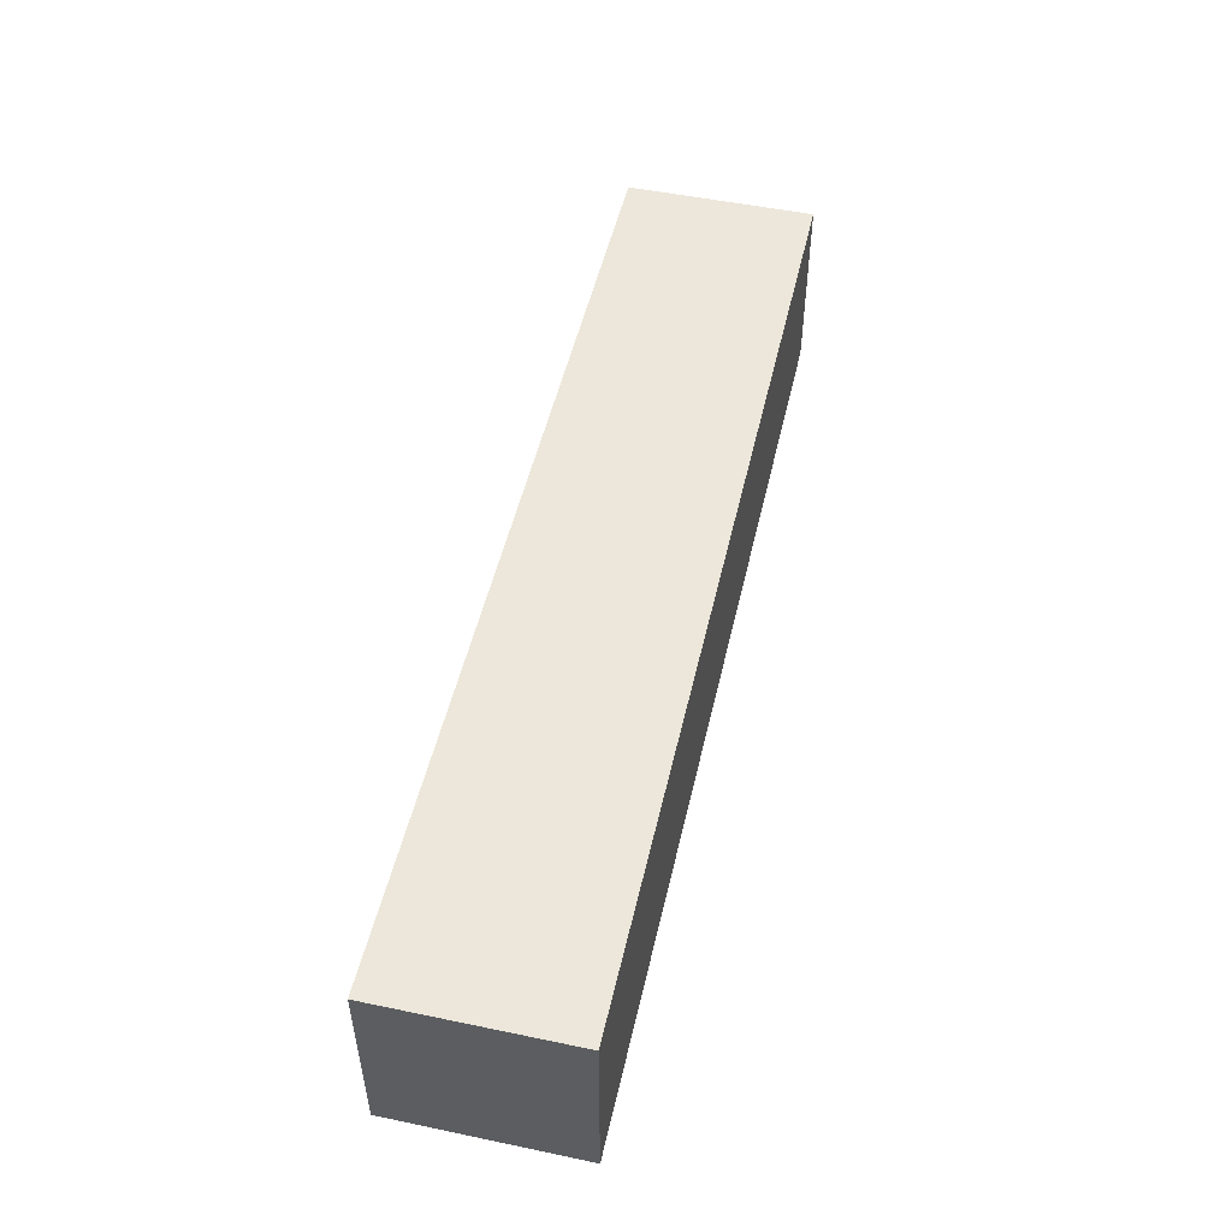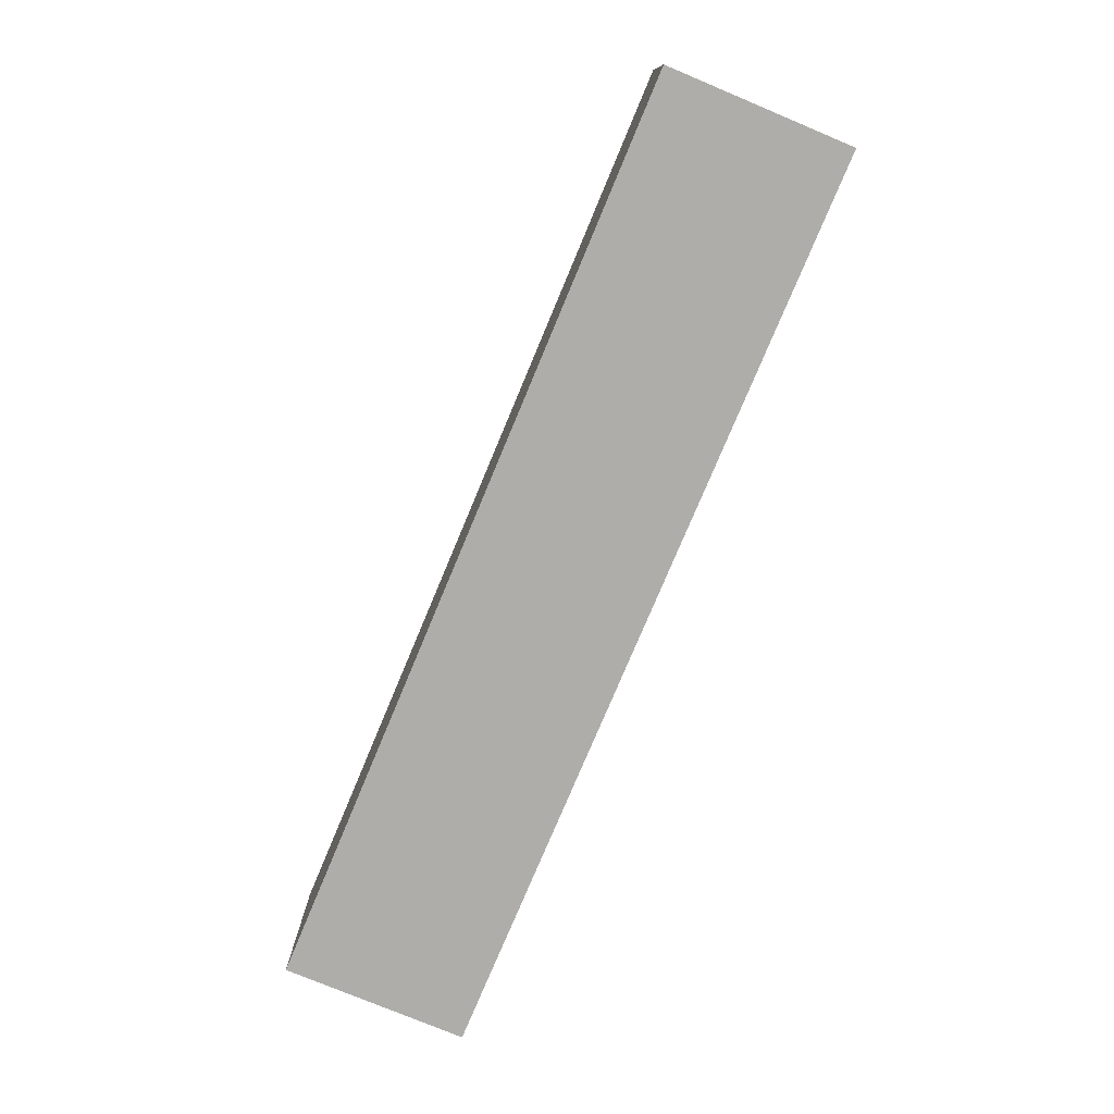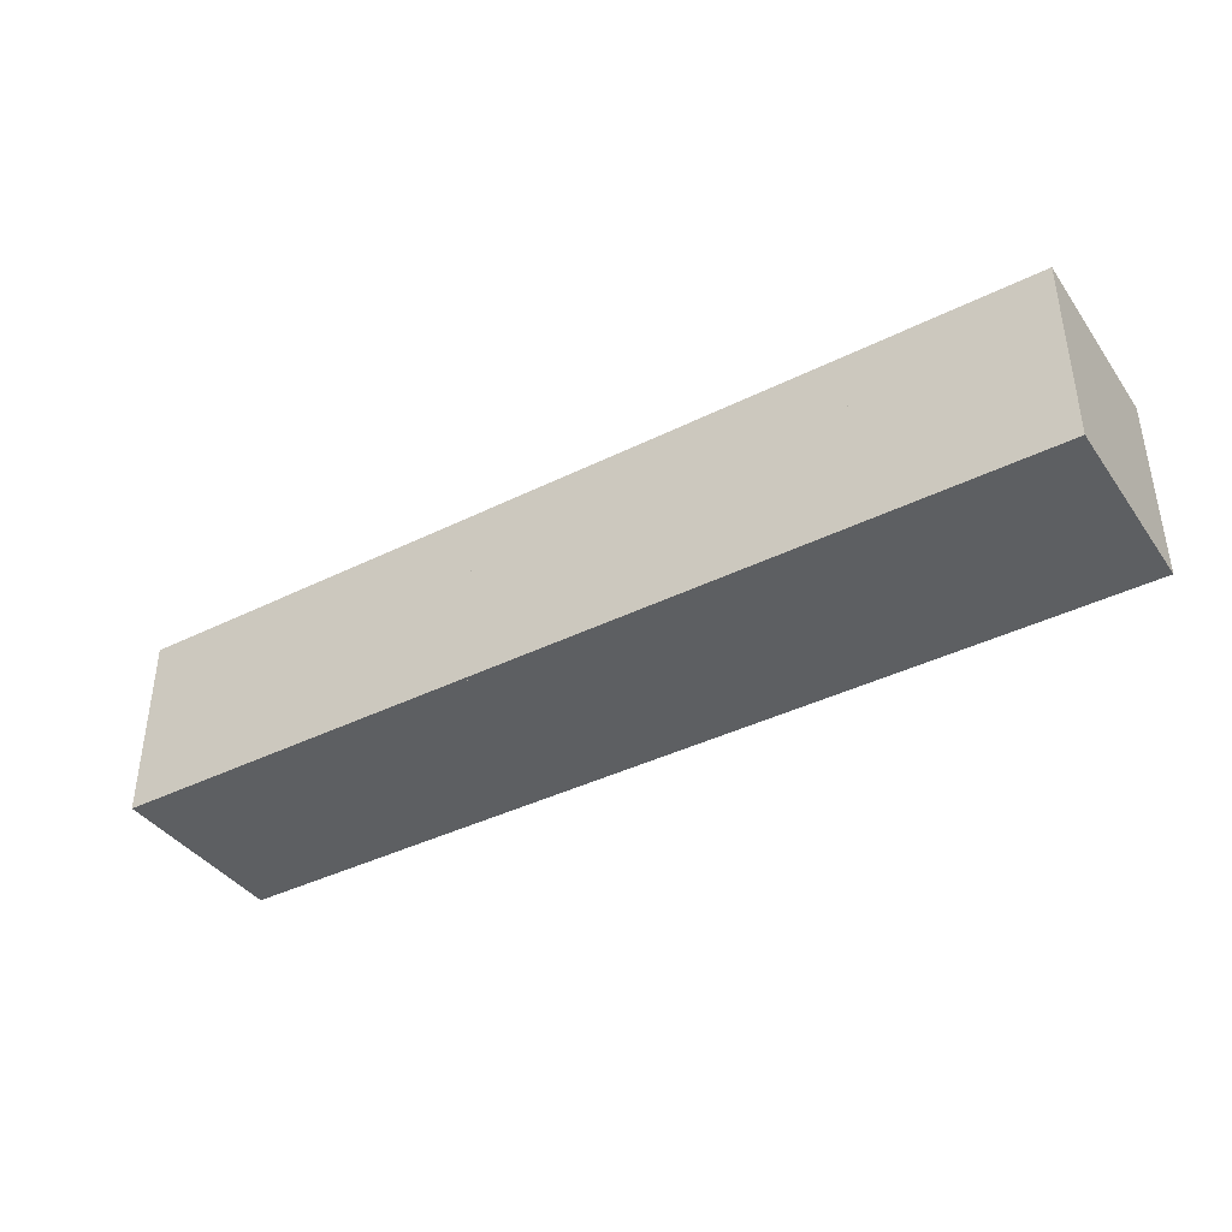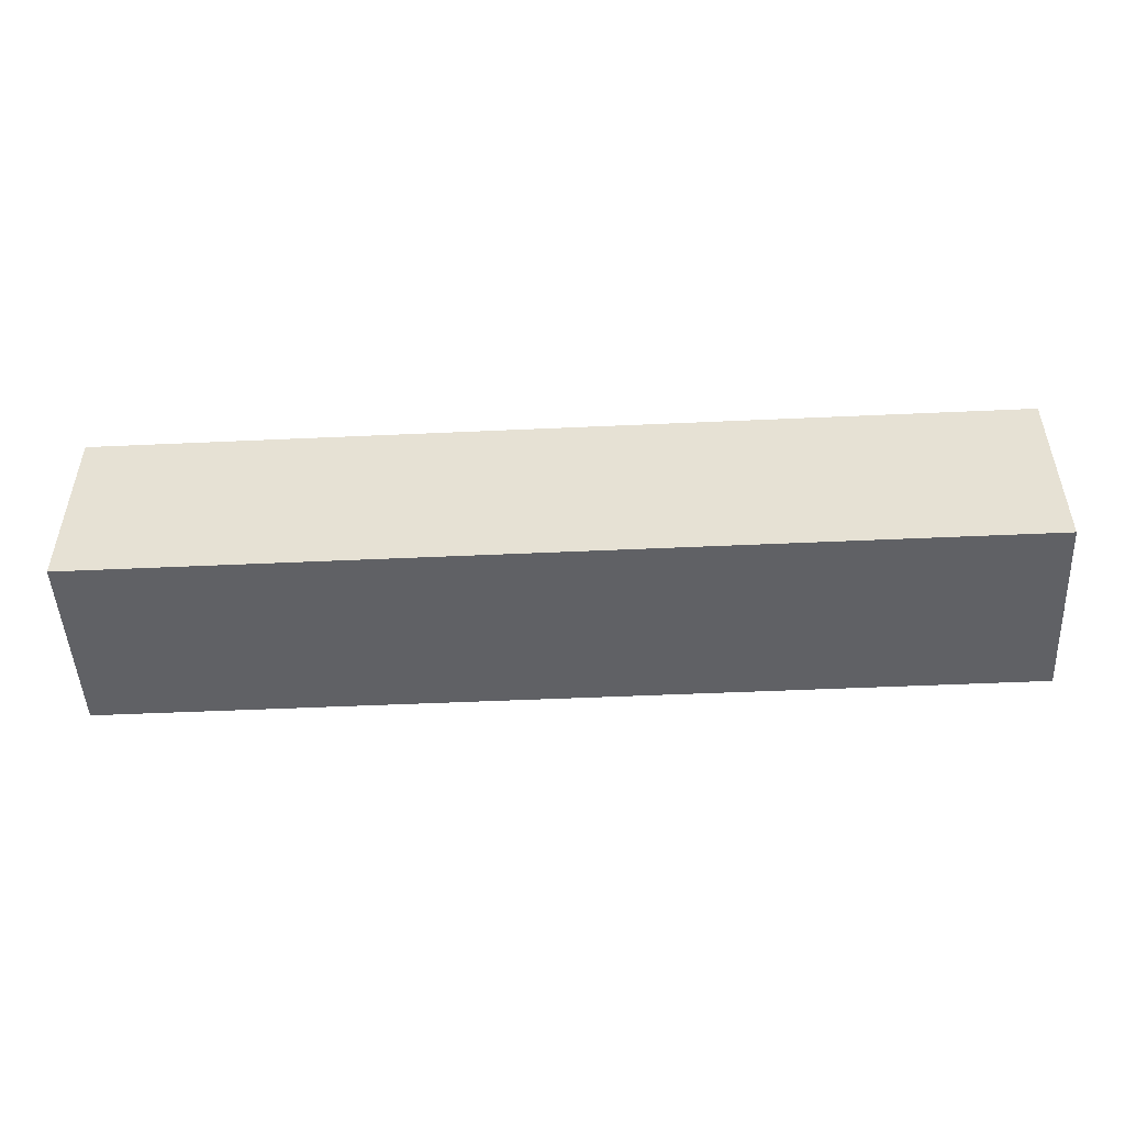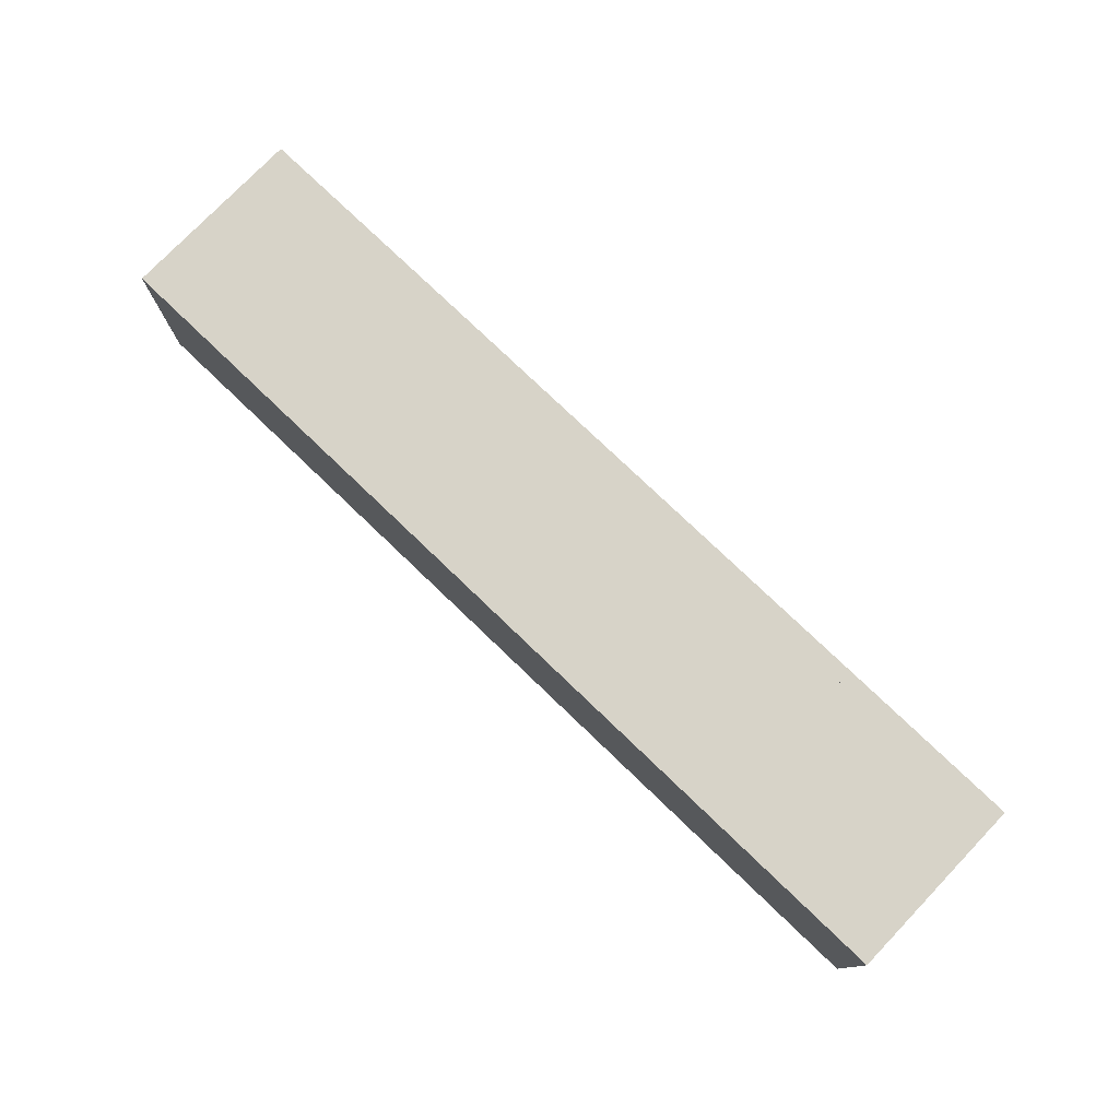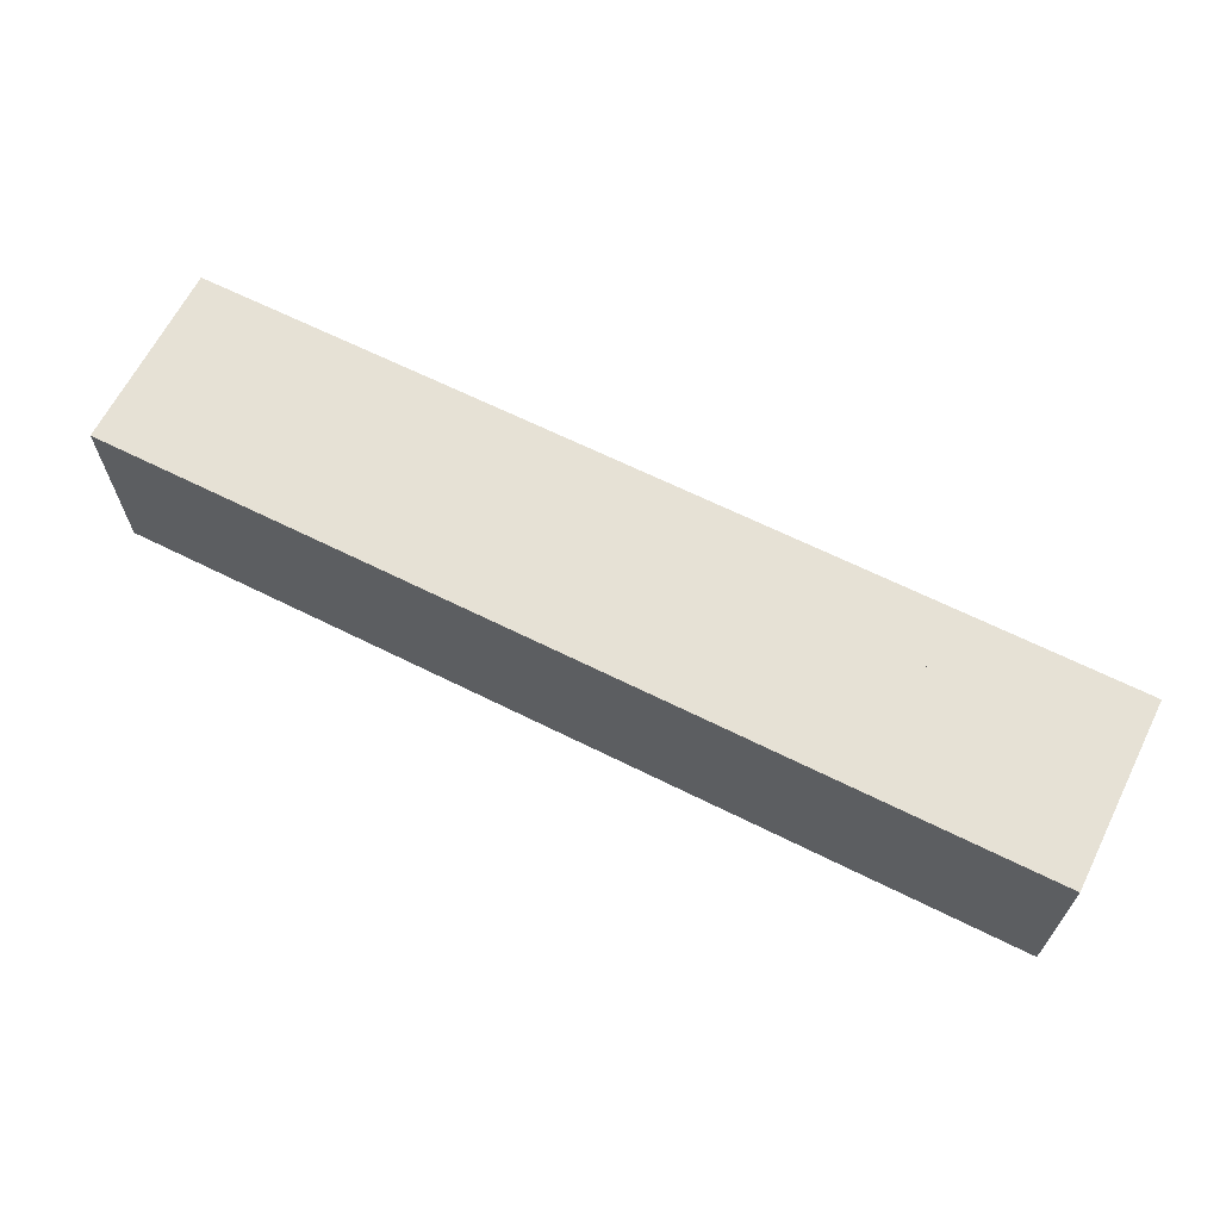
<metadata>
{"format":"obj","ext":"obj","renderer":"f3d","projection":"perspective","resolution":1024,"background":"white","views":[{"elev":50.8,"azim":-77.2,"up":"+Y"},{"elev":-77.1,"azim":67.3,"up":"+Y"},{"elev":-39.5,"azim":-148.3,"up":"+Y"},{"elev":-49.1,"azim":-177.1,"up":"+Z"},{"elev":77.0,"azim":-136.2,"up":"+Z"},{"elev":64.8,"azim":-153.3,"up":"+Y"}]}
</metadata>
<code>
g default
v 8.989 2.911 -15.7
v 8.989 2.911 -13.28
v 8.989 5.326 -15.7
v 8.989 5.326 -13.28
v 11.4 5.326 -15.7
v 11.4 5.326 -13.28
v 11.4 2.911 -15.7
v 11.4 2.911 -13.28
v 10.2 4.118 -13.28
v 10.2 4.118 -15.7
v 10.2 2.911 -14.49
v 11.4 4.118 -14.49
v 10.2 5.326 -14.49
v 8.989 4.118 -14.49
v 10.2 5.326 -15.7
v 10.2 5.326 -13.28
v 8.989 4.118 -15.7
v 8.989 4.118 -13.28
v 11.4 4.118 -15.7
v 11.4 4.118 -13.28
v 10.2 2.911 -13.28
v 10.2 2.911 -15.7
v 11.4 2.911 -14.49
v 11.4 5.326 -14.49
v 8.989 5.326 -14.49
v 8.989 2.911 -14.49
v 6.573 2.911 -15.7
v 6.573 2.911 -13.28
v 6.573 5.326 -15.7
v 6.573 5.326 -13.28
v 8.989 5.326 -15.7
v 8.989 5.326 -13.28
v 8.989 2.911 -15.7
v 8.989 2.911 -13.28
v 7.781 4.118 -13.28
v 7.781 4.118 -15.7
v 7.781 2.911 -14.49
v 8.989 4.118 -14.49
v 7.781 5.326 -14.49
v 6.573 4.118 -14.49
v 7.781 5.326 -15.7
v 7.781 5.326 -13.28
v 6.573 4.118 -15.7
v 6.573 4.118 -13.28
v 8.989 4.118 -15.7
v 8.989 4.118 -13.28
v 7.781 2.911 -13.28
v 7.781 2.911 -15.7
v 8.989 2.911 -14.49
v 8.989 5.326 -14.49
v 6.573 5.326 -14.49
v 6.573 2.911 -14.49
v 13.82 2.911 -13.28
v 16.24 2.911 -13.28
v 13.82 5.326 -13.28
v 16.24 5.326 -13.28
v 13.82 5.326 -15.7
v 16.24 5.326 -15.7
v 13.82 2.911 -15.7
v 16.24 2.911 -15.7
v 16.24 4.118 -14.49
v 13.82 4.118 -14.49
v 15.03 2.911 -14.49
v 15.03 4.118 -15.7
v 15.03 5.326 -14.49
v 15.03 4.118 -13.28
v 13.82 5.326 -14.49
v 16.24 5.326 -14.49
v 13.82 4.118 -13.28
v 16.24 4.118 -13.28
v 13.82 4.118 -15.7
v 16.24 4.118 -15.7
v 16.24 2.911 -14.49
v 13.82 2.911 -14.49
v 15.03 2.911 -15.7
v 15.03 5.326 -15.7
v 15.03 5.326 -13.28
v 15.03 2.911 -13.28
v 11.4 2.911 -13.28
v 13.82 2.911 -13.28
v 11.4 5.326 -13.28
v 13.82 5.326 -13.28
v 11.4 5.326 -15.7
v 13.82 5.326 -15.7
v 11.4 2.911 -15.7
v 13.82 2.911 -15.7
v 13.82 4.118 -14.49
v 11.4 4.118 -14.49
v 12.61 2.911 -14.49
v 12.61 4.118 -15.7
v 12.61 5.326 -14.49
v 12.61 4.118 -13.28
v 11.4 5.326 -14.49
v 13.82 5.326 -14.49
v 11.4 4.118 -13.28
v 13.82 4.118 -13.28
v 11.4 4.118 -15.7
v 13.82 4.118 -15.7
v 13.82 2.911 -14.49
v 11.4 2.911 -14.49
v 12.61 2.911 -15.7
v 12.61 5.326 -15.7
v 12.61 5.326 -13.28
v 12.61 2.911 -13.28
v 4.158 2.911 -13.28
v 6.573 2.911 -13.28
v 4.158 5.326 -13.28
v 6.573 5.326 -13.28
v 4.158 5.326 -15.7
v 6.573 5.326 -15.7
v 4.158 2.911 -15.7
v 6.573 2.911 -15.7
v 6.573 4.118 -14.49
v 4.158 4.118 -14.49
v 5.366 2.911 -14.49
v 5.366 4.118 -15.7
v 5.366 5.326 -14.49
v 5.366 4.118 -13.28
v 4.158 5.326 -14.49
v 6.573 5.326 -14.49
v 4.158 4.118 -13.28
v 6.573 4.118 -13.28
v 4.158 4.118 -15.7
v 6.573 4.118 -15.7
v 6.573 2.911 -14.49
v 4.158 2.911 -14.49
v 5.366 2.911 -15.7
v 5.366 5.326 -15.7
v 5.366 5.326 -13.28
v 5.366 2.911 -13.28
g izquierda1
f 1 14 17
f 3 14 25
f 3 13 15
f 5 13 24
f 5 12 19
f 7 12 23
f 7 11 22
f 26 11 2
f 18 9 4
f 16 9 6
f 19 10 5
f 15 10 3
f 21 9 2
f 9 8 20
f 22 10 7
f 10 1 17
f 23 11 7
f 11 21 2
f 24 12 5
f 12 20 8
f 25 13 3
f 13 16 6
f 2 14 26
f 14 18 4
f 5 15 13
f 15 5 10
f 4 16 13
f 16 4 9
f 3 17 14
f 17 3 10
f 2 18 14
f 18 2 9
f 7 19 12
f 19 7 10
f 6 20 12
f 20 6 9
f 8 21 11
f 21 8 9
f 1 22 11
f 22 1 10
f 8 23 12
f 23 8 11
f 6 24 13
f 24 6 12
f 4 25 14
f 25 4 13
f 1 26 14
f 26 1 11
f 27 40 43
f 29 40 51
f 29 39 41
f 31 39 50
f 31 38 45
f 33 38 49
f 33 37 48
f 52 37 28
f 44 35 30
f 42 35 32
f 45 36 31
f 41 36 29
f 47 35 28
f 35 34 46
f 48 36 33
f 36 27 43
f 49 37 33
f 37 47 28
f 50 38 31
f 38 46 34
f 51 39 29
f 39 42 32
f 28 40 52
f 40 44 30
f 31 41 39
f 41 31 36
f 30 42 39
f 42 30 35
f 29 43 40
f 43 29 36
f 28 44 40
f 44 28 35
f 33 45 38
f 45 33 36
f 32 46 38
f 46 32 35
f 34 47 37
f 47 34 35
f 27 48 37
f 48 27 36
f 34 49 38
f 49 34 37
f 32 50 39
f 50 32 38
f 30 51 40
f 51 30 39
f 27 52 40
f 52 27 37
f 53 66 69
f 55 66 77
f 55 65 67
f 57 65 76
f 57 64 71
f 59 64 75
f 59 63 74
f 78 63 54
f 70 61 56
f 68 61 58
f 71 62 57
f 67 62 55
f 73 61 54
f 61 60 72
f 74 62 59
f 62 53 69
f 75 63 59
f 63 73 54
f 76 64 57
f 64 72 60
f 77 65 55
f 65 68 58
f 54 66 78
f 66 70 56
f 57 67 65
f 67 57 62
f 56 68 65
f 68 56 61
f 55 69 66
f 69 55 62
f 54 70 66
f 70 54 61
f 59 71 64
f 71 59 62
f 58 72 64
f 72 58 61
f 60 73 63
f 73 60 61
f 53 74 63
f 74 53 62
f 60 75 64
f 75 60 63
f 58 76 65
f 76 58 64
f 56 77 66
f 77 56 65
f 53 78 66
f 78 53 63
f 79 92 95
f 81 92 103
f 81 91 93
f 83 91 102
f 83 90 97
f 85 90 101
f 85 89 100
f 104 89 80
f 96 87 82
f 94 87 84
f 97 88 83
f 93 88 81
f 99 87 80
f 87 86 98
f 100 88 85
f 88 79 95
f 101 89 85
f 89 99 80
f 102 90 83
f 90 98 86
f 103 91 81
f 91 94 84
f 80 92 104
f 92 96 82
f 83 93 91
f 93 83 88
f 82 94 91
f 94 82 87
f 81 95 92
f 95 81 88
f 80 96 92
f 96 80 87
f 85 97 90
f 97 85 88
f 84 98 90
f 98 84 87
f 86 99 89
f 99 86 87
f 79 100 89
f 100 79 88
f 86 101 90
f 101 86 89
f 84 102 91
f 102 84 90
f 82 103 92
f 103 82 91
f 79 104 92
f 104 79 89
f 105 118 121
f 107 118 129
f 107 117 119
f 109 117 128
f 109 116 123
f 111 116 127
f 111 115 126
f 130 115 106
f 122 113 108
f 120 113 110
f 123 114 109
f 119 114 107
f 125 113 106
f 113 112 124
f 126 114 111
f 114 105 121
f 127 115 111
f 115 125 106
f 128 116 109
f 116 124 112
f 129 117 107
f 117 120 110
f 106 118 130
f 118 122 108
f 109 119 117
f 119 109 114
f 108 120 117
f 120 108 113
f 107 121 118
f 121 107 114
f 106 122 118
f 122 106 113
f 111 123 116
f 123 111 114
f 110 124 116
f 124 110 113
f 112 125 115
f 125 112 113
f 105 126 115
f 126 105 114
f 112 127 116
f 127 112 115
f 110 128 117
f 128 110 116
f 108 129 118
f 129 108 117
f 105 130 118
f 130 105 115

</code>
